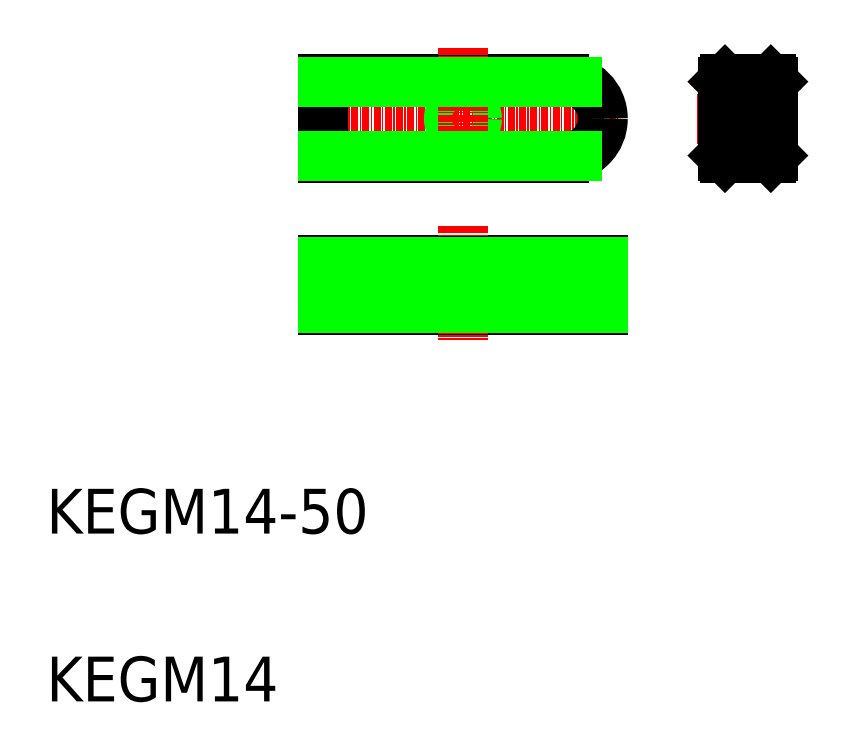
<metadata>
{"format":"dxf","ext":"dxf","renderer":"ezdxf+matplotlib","layout":"modelspace","background":"white","min_lineweight":24,"dpi":150}
</metadata>
<code>
0
SECTION
2
ENTITIES
0
LINE
8
0
10
69.44
20
117.2
30
0
11
112.4
21
117.2
31
0
0
LINE
8
0
10
69.44
20
131.2
30
0
11
112.4
21
131.2
31
0
0
LINE
8
0
10
69.44
20
98.88
30
0
11
119.4
21
98.88
31
0
0
LINE
8
CENTER
10
66.48
20
124.2
30
0
11
122.6
21
124.2
31
0
0
LINE
8
0
10
69.44
20
89.88
30
0
11
119.4
21
89.88
31
0
0
TEXT
8
0
10
20
20
50
30
0
40
8
1
KEGM14-50
0
TEXT
8
0
10
20
20
20
30
0
40
8
1
KEGM14
0
LINE
8
0
10
69.44
20
89.88
30
0
11
69.44
21
98.88
31
0
0
LINE
8
0
10
69.44
20
117.2
30
0
11
69.44
21
131.2
31
0
0
LINE
8
0
10
69.44
20
124.2
30
0
11
69.44
21
124.2
31
0
0
LINE
8
0
10
149.5
20
131.2
30
0
11
149.9
21
130.8
31
0
0
LINE
8
CENTER
10
136.3
20
124.2
30
0
11
153
21
124.2
31
0
0
LINE
8
0
10
149.9
20
117.6
30
0
11
149.5
21
117.2
31
0
0
LINE
8
CENTER
10
94.44
20
104.9
30
0
11
94.44
21
84.64
31
0
0
LINE
8
0
10
92.37
20
98.88
30
0
11
92.37
21
89.88
31
0
0
LINE
8
0
10
91.94
20
98.88
30
0
11
91.94
21
89.88
31
0
0
LINE
8
0
10
96.94
20
98.88
30
0
11
96.94
21
89.88
31
0
0
LINE
8
0
10
96.51
20
98.88
30
0
11
96.51
21
89.88
31
0
0
LINE
8
0
10
81.94
20
89.88
30
0
11
81.94
21
89.88
31
0
0
LINE
8
0
10
119.4
20
89.88
30
0
11
119.4
21
98.88
31
0
0
ARC
8
0
10
112.4
20
124.2
30
0
40
7
50
0
51
90
0
ARC
8
0
10
112.4
20
124.2
30
0
40
7
50
270
51
2.29e-13
0
CIRCLE
8
0
10
94.44
20
124.2
30
0
40
2.067
0
CIRCLE
8
0
10
94.44
20
124.2
30
0
40
2.5
0
LINE
8
CENTER
10
94.44
20
136.9
30
0
11
94.44
21
112.9
31
0
0
LINE
8
0
10
140.9
20
117.6
30
0
11
140.9
21
130.8
31
0
0
LINE
8
0
10
119.4
20
124.2
30
0
11
119.4
21
124.2
31
0
0
LINE
8
0
10
140.9
20
117.6
30
0
11
141.3
21
117.2
31
0
0
LINE
8
0
10
141.3
20
117.2
30
0
11
149.5
21
117.2
31
0
0
LINE
8
0
10
141.3
20
131.2
30
0
11
140.9
21
130.8
31
0
0
LINE
8
0
10
141.3
20
131.2
30
0
11
149.5
21
131.2
31
0
0
LINE
8
0
10
149.9
20
117.6
30
0
11
149.9
21
130.8
31
0
0
LINE
8
0
10
69.44
20
130.8
30
0
11
114.8
21
130.8
31
0
0
LINE
8
0
10
69.44
20
117.6
30
0
11
114.8
21
117.6
31
0
0
LINE
8
0
10
69.44
20
98.48
30
0
11
119.4
21
98.48
31
0
0
LINE
8
0
10
69.44
20
90.28
30
0
11
119.4
21
90.28
31
0
0
ENDSEC
0
EOF

</code>
